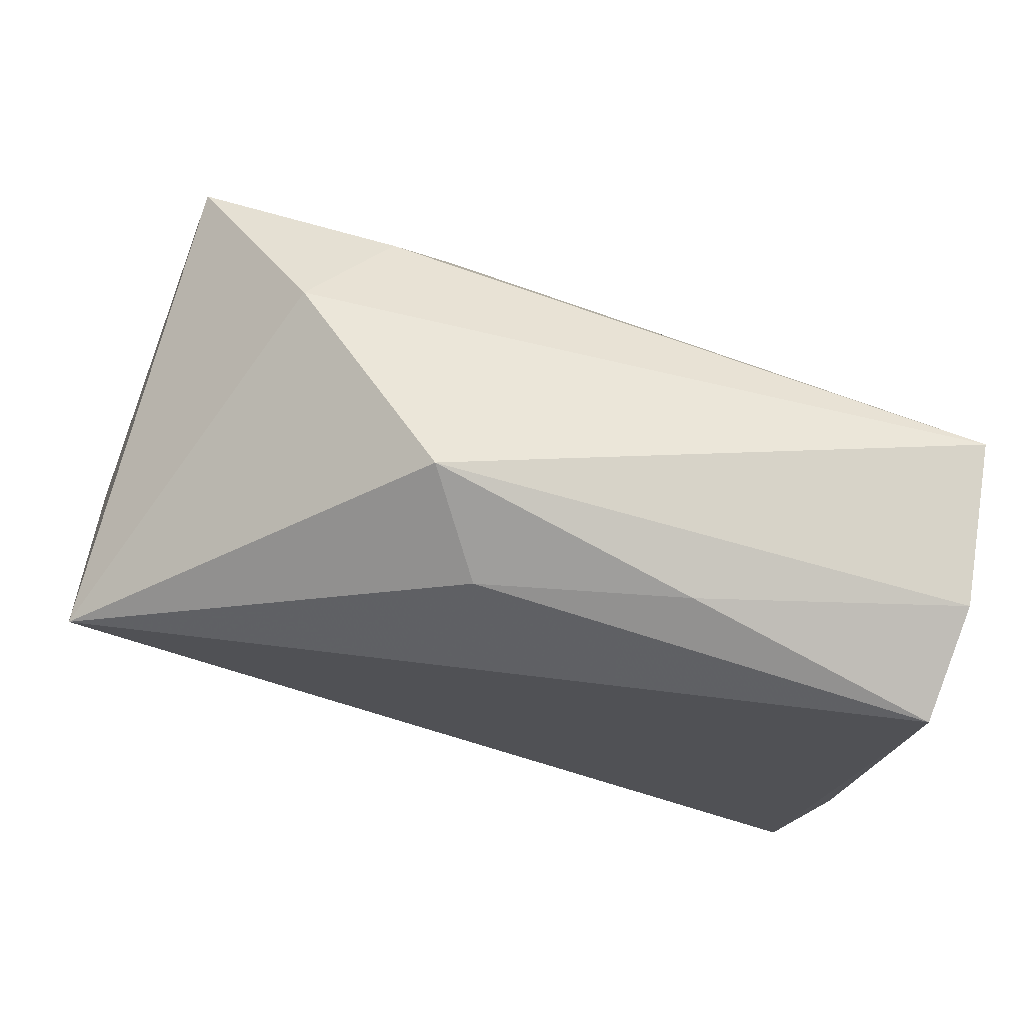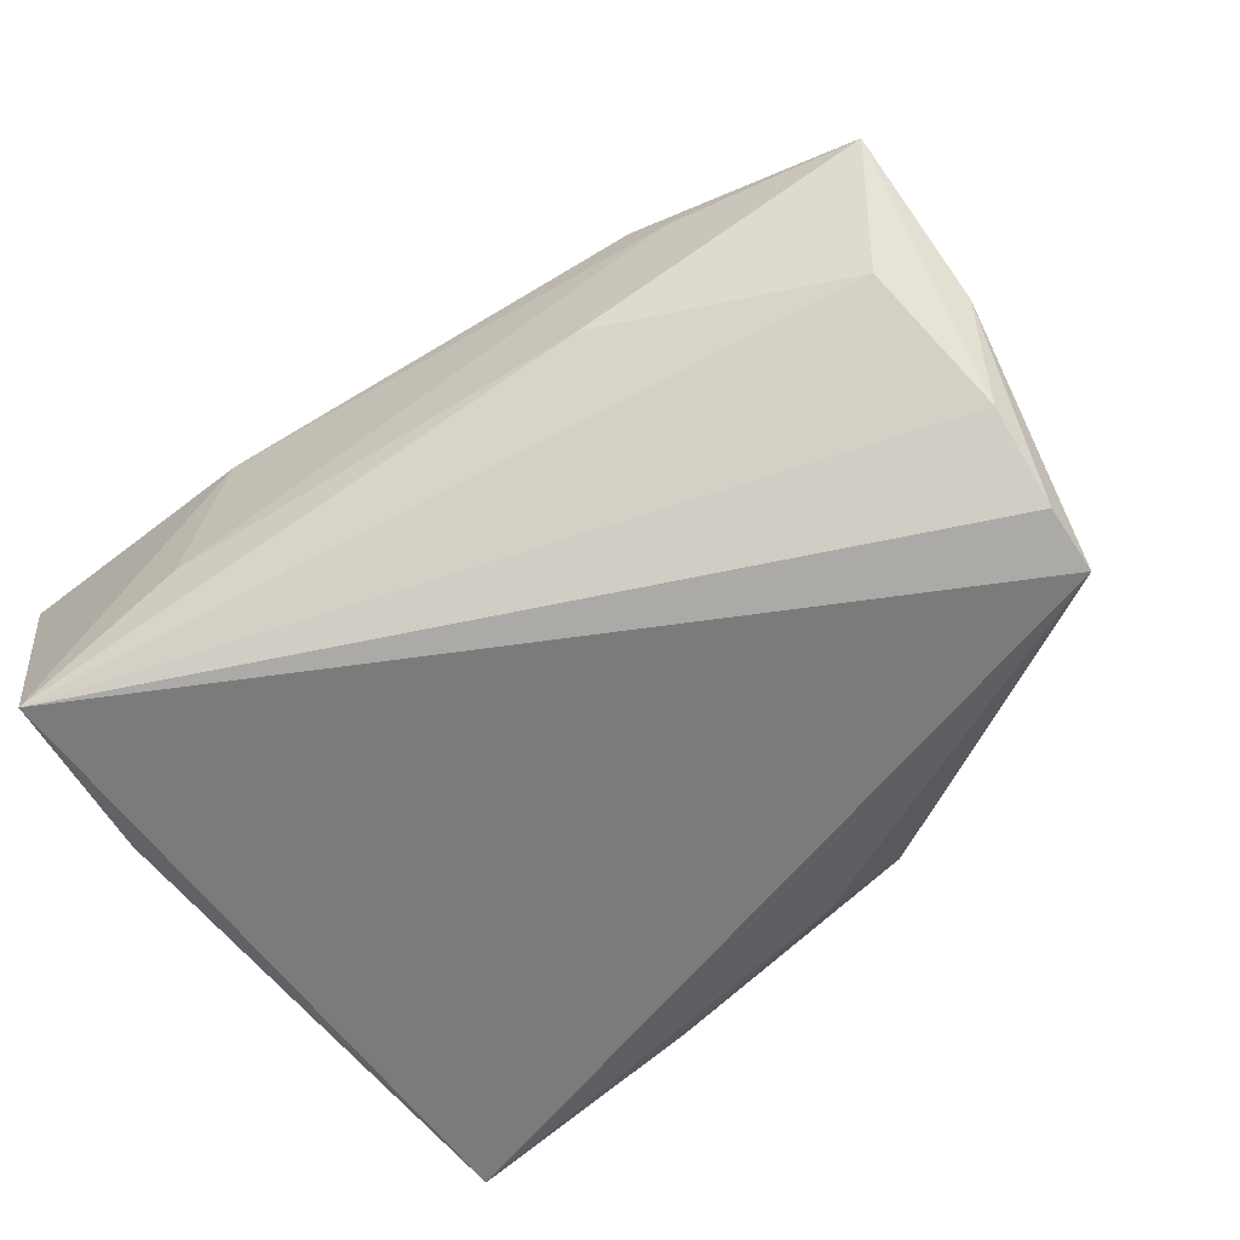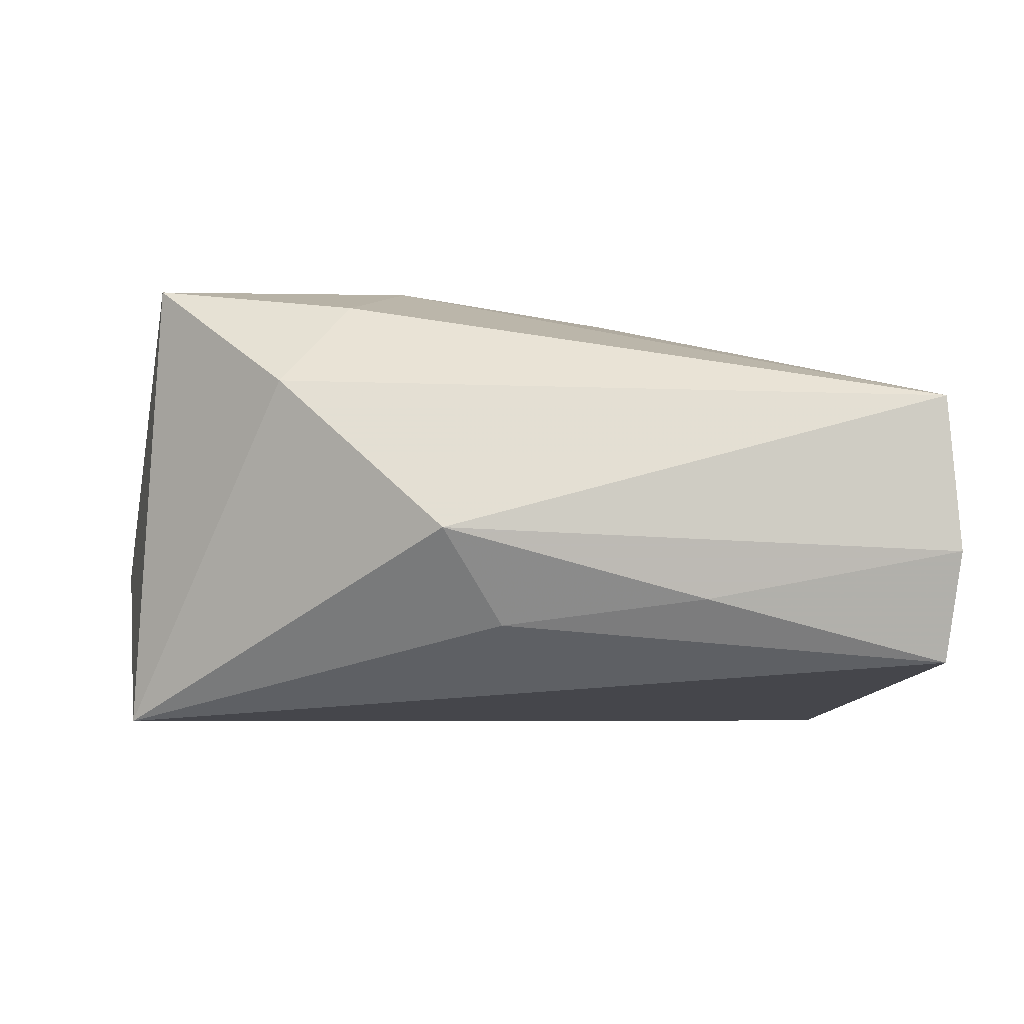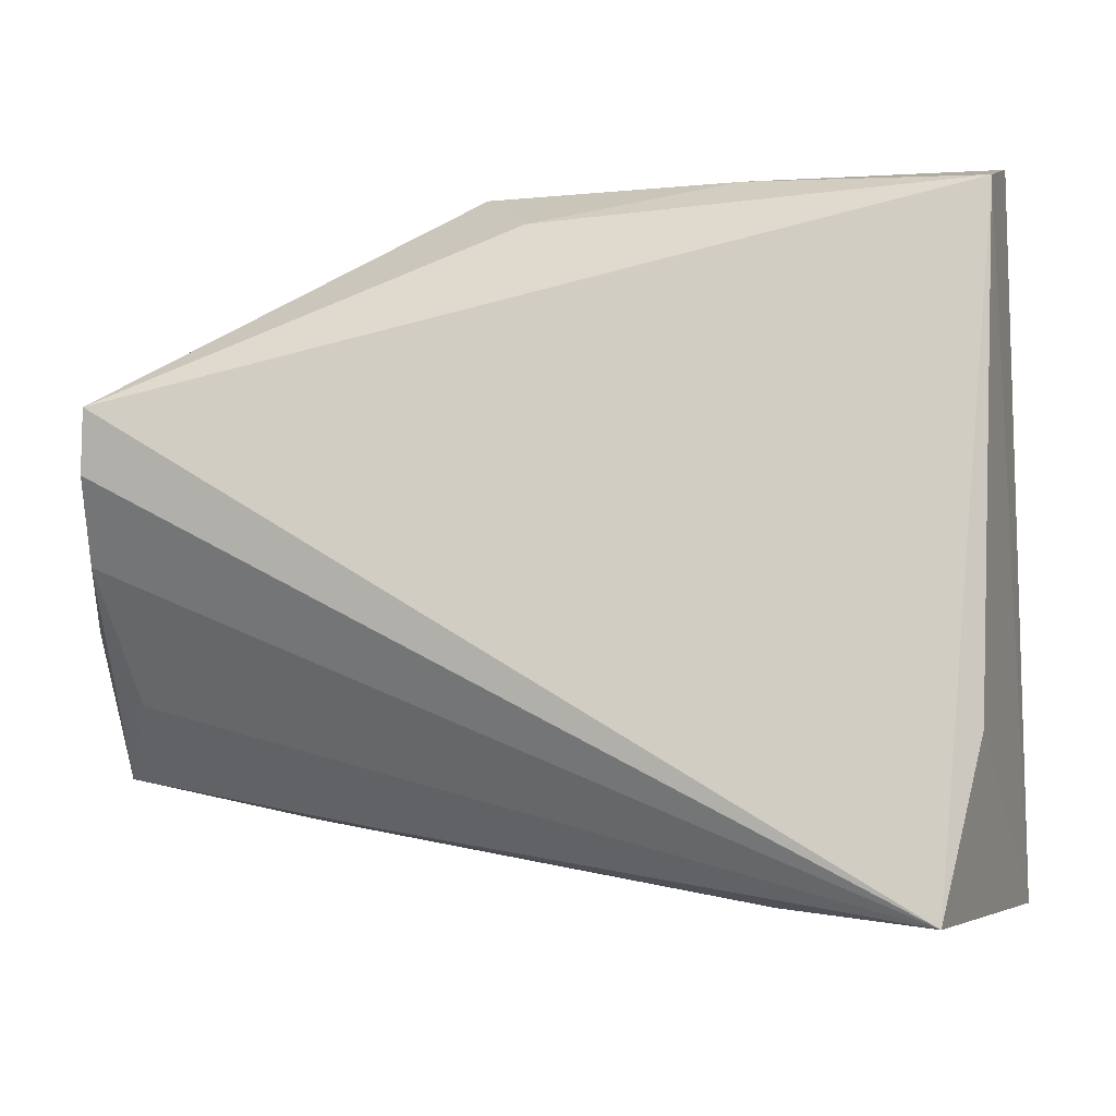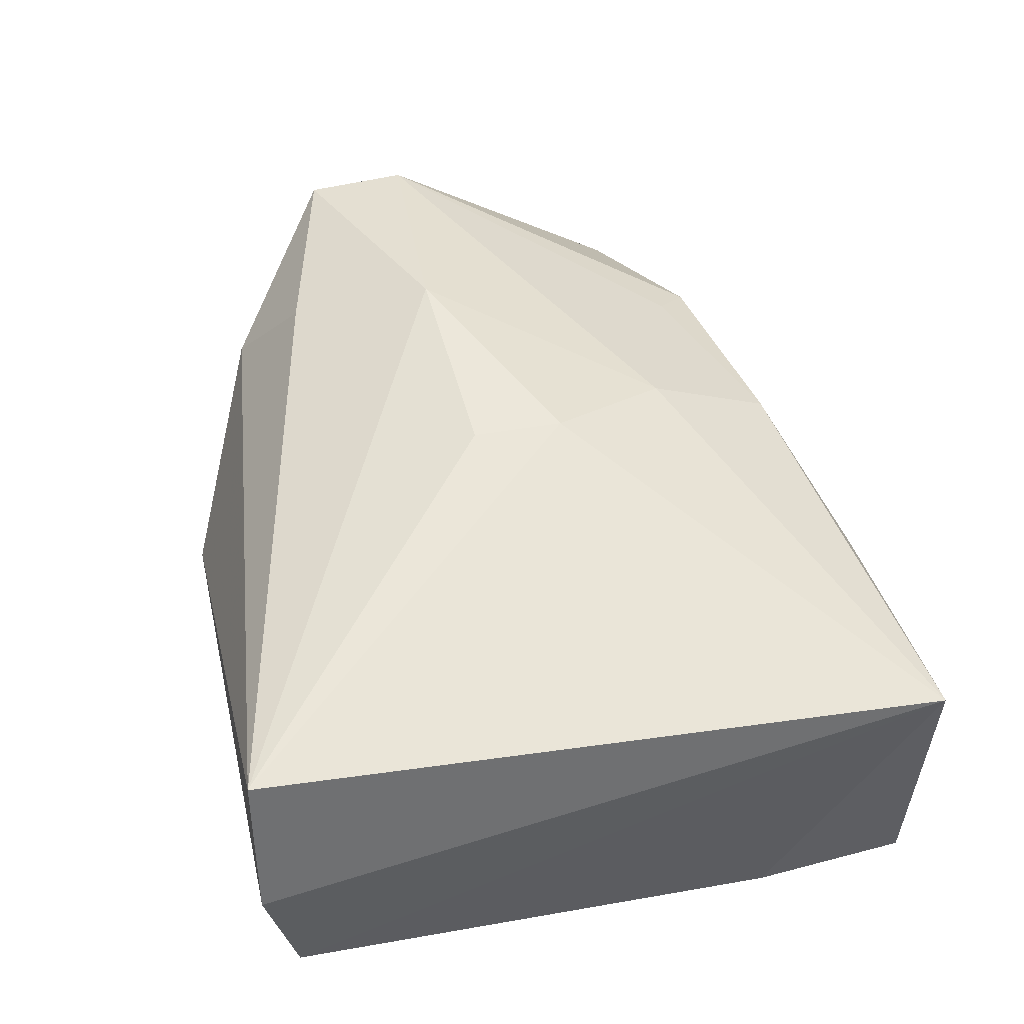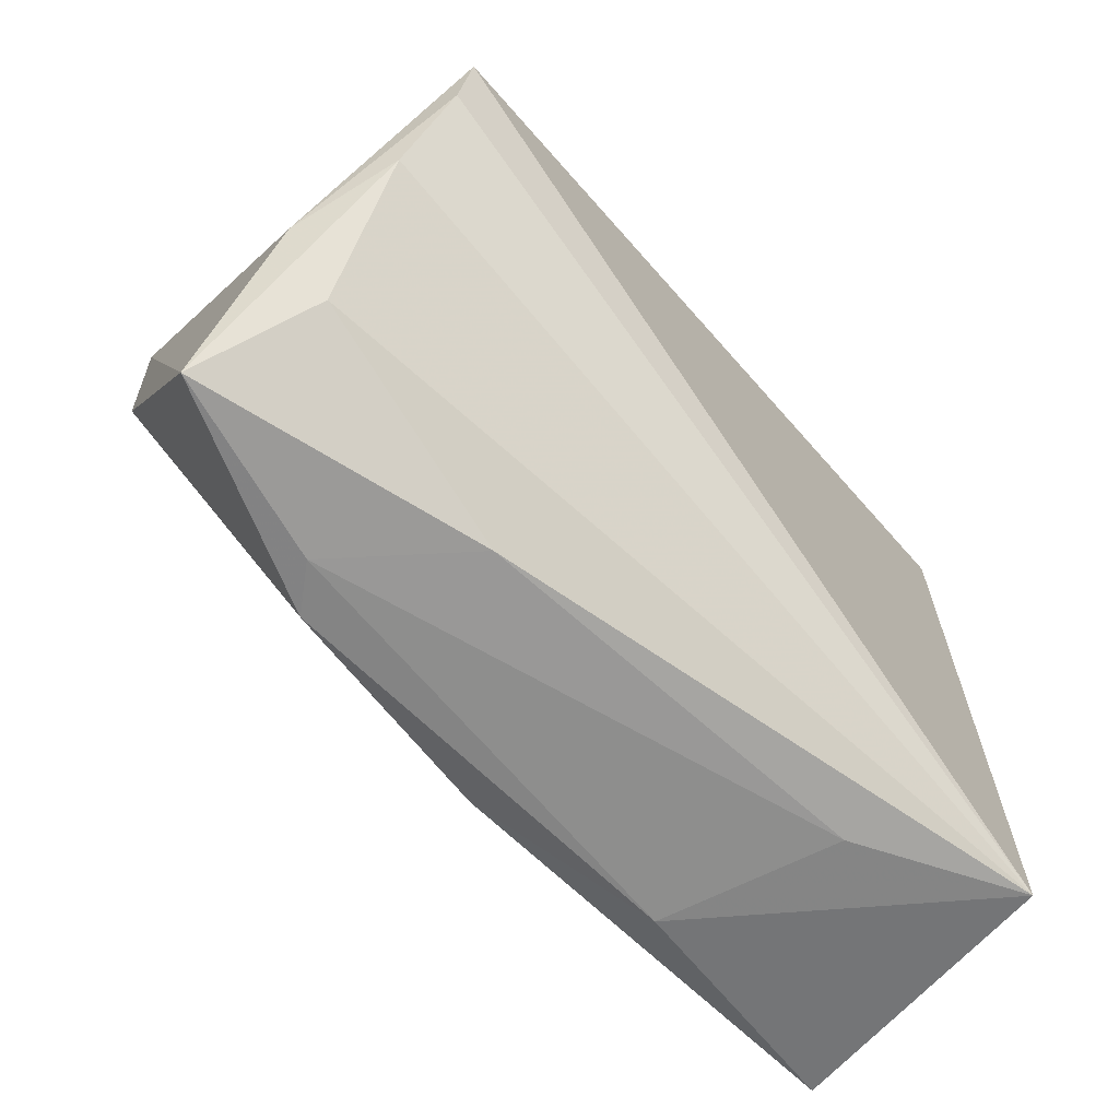
<metadata>
{"format":"obj","ext":"obj","renderer":"f3d","projection":"perspective","resolution":1024,"background":"white","views":[{"elev":77.0,"azim":-167.3,"up":"+Y"},{"elev":-63.8,"azim":39.4,"up":"+Z"},{"elev":-5.6,"azim":-179.0,"up":"+Z"},{"elev":-6.3,"azim":-169.5,"up":"+Y"},{"elev":40.2,"azim":-102.8,"up":"+Z"},{"elev":-57.9,"azim":130.1,"up":"+Y"}]}
</metadata>
<code>
v 0.02357 0.02353 0.02511
v -0.04571 0.03979 0.01167
v 0.04782 0.01721 0.02844
v 0.01821 0.007145 0.03003
v -0.04713 0.03979 -0.006061
v 0.0114 0.03979 -0.003249
v 0.0003051 -0.0188 0.02287
v 0.03041 -0.03129 0.0148
v 0.0507 -0.01809 -0.006435
v 0.03128 0.03049 0.01508
v -0.04812 -0.04025 0.009953
v 0.02525 -0.02688 0.01741
v -0.04382 -0.02199 -0.02155
v 0.05647 -0.00944 -0.005494
v 0.004824 0.03409 -0.01414
v -0.01855 0.03844 -0.01137
v 0.05313 -0.003278 -0.01711
v -0.00798 -0.004259 0.02604
v -0.0457 0.036 -0.01849
v -0.01818 -0.03983 0.008171
v 0.03487 -0.03086 0.009756
v -0.02202 -0.0402 -0.01384
v 0.02401 -0.03179 -0.005612
v 0.003233 -0.03419 0.01565
v 0.05137 0.01332 -0.02512
v 0.05665 -0.02611 0.006748
v 0.04763 0.005399 0.02938
v 0.05204 0.006083 -0.02365
v -0.03933 -0.04186 -0.02512
v -0.007631 0.006267 0.02577
f 25 29 19
f 19 29 13
f 13 11 19
f 29 11 13
f 9 17 26
f 29 17 9
f 29 25 28
f 28 17 29
f 18 11 7
f 20 11 29
f 29 22 20
f 19 11 5
f 23 9 26
f 29 9 23
f 23 22 29
f 27 8 26
f 26 3 27
f 14 3 26
f 25 3 14
f 14 28 25
f 26 17 14
f 17 28 14
f 2 11 18
f 2 5 11
f 6 5 2
f 15 25 19
f 15 6 25
f 10 3 25
f 25 6 10
f 6 2 10
f 26 8 21
f 21 23 26
f 22 23 21
f 8 20 21
f 21 20 22
f 24 7 11
f 11 20 24
f 24 20 8
f 8 27 12
f 12 27 7
f 12 24 8
f 7 24 12
f 18 7 4
f 7 27 4
f 4 27 3
f 16 15 19
f 6 15 16
f 19 5 16
f 16 5 6
f 30 2 18
f 18 4 30
f 30 4 2
f 1 4 3
f 2 4 1
f 3 10 1
f 1 10 2

</code>
